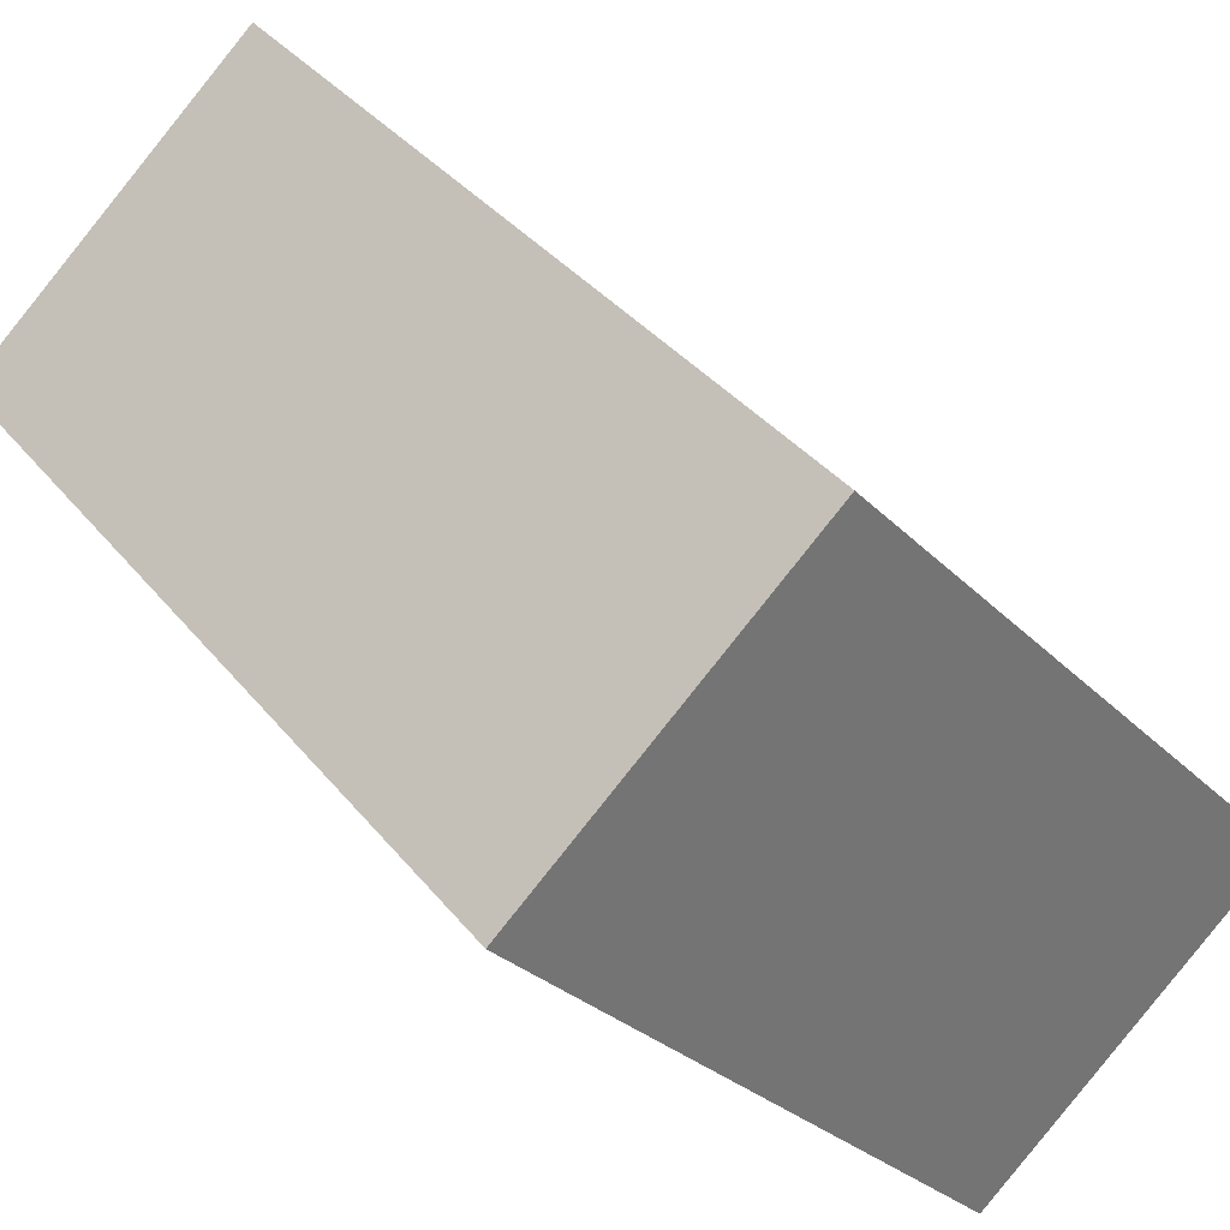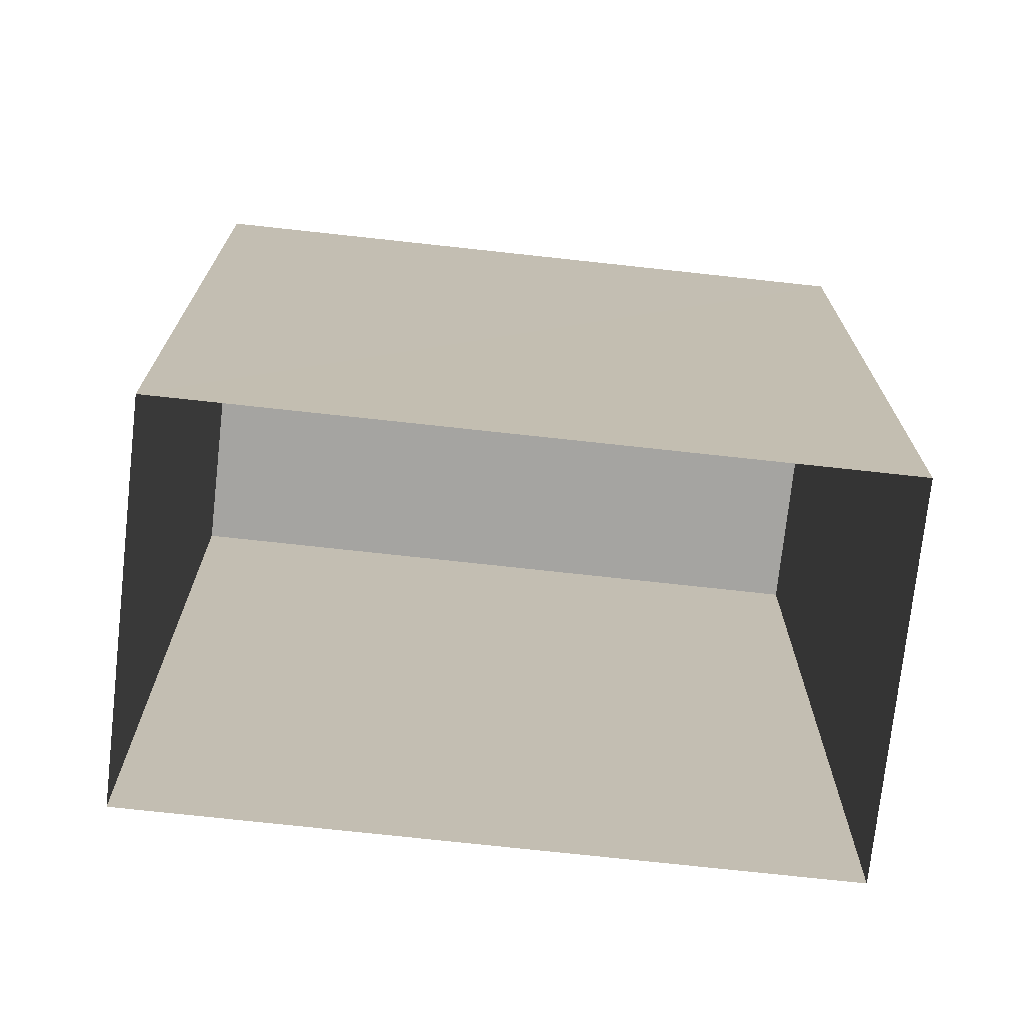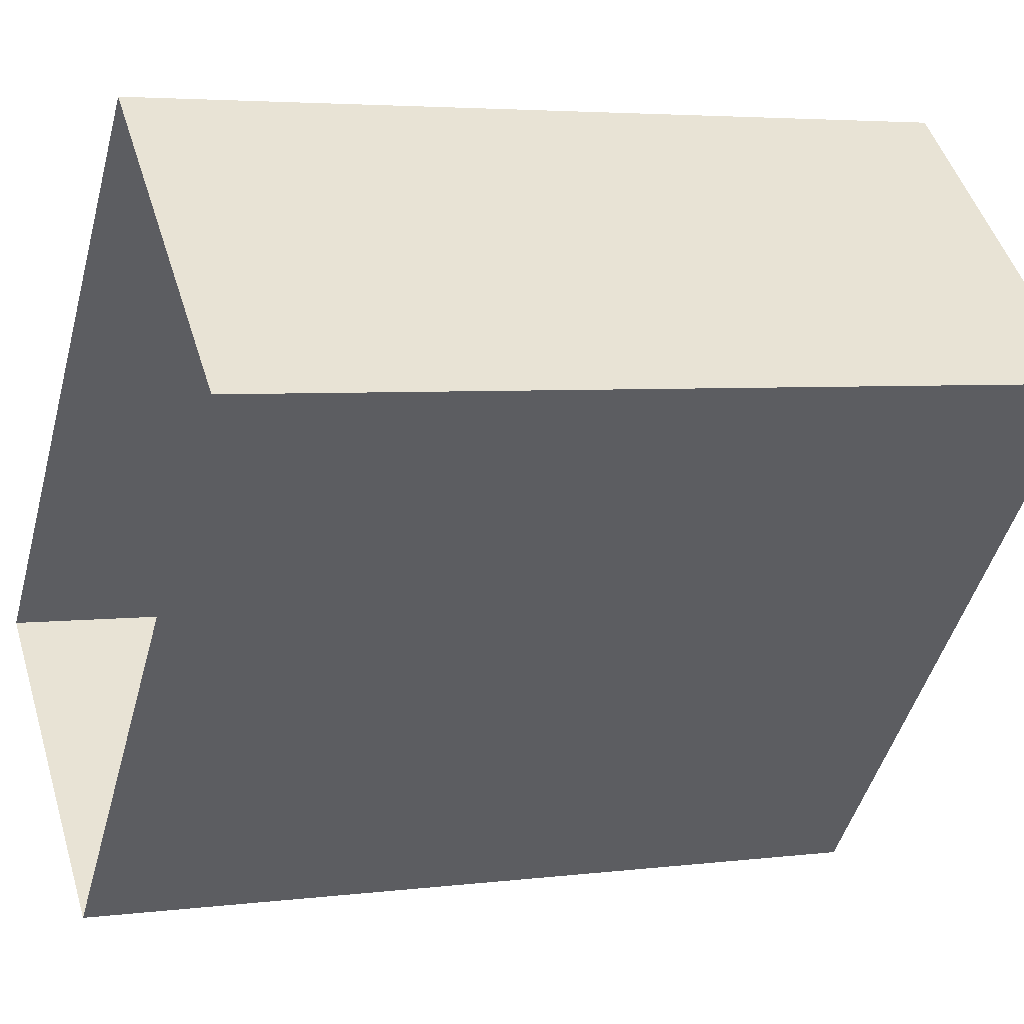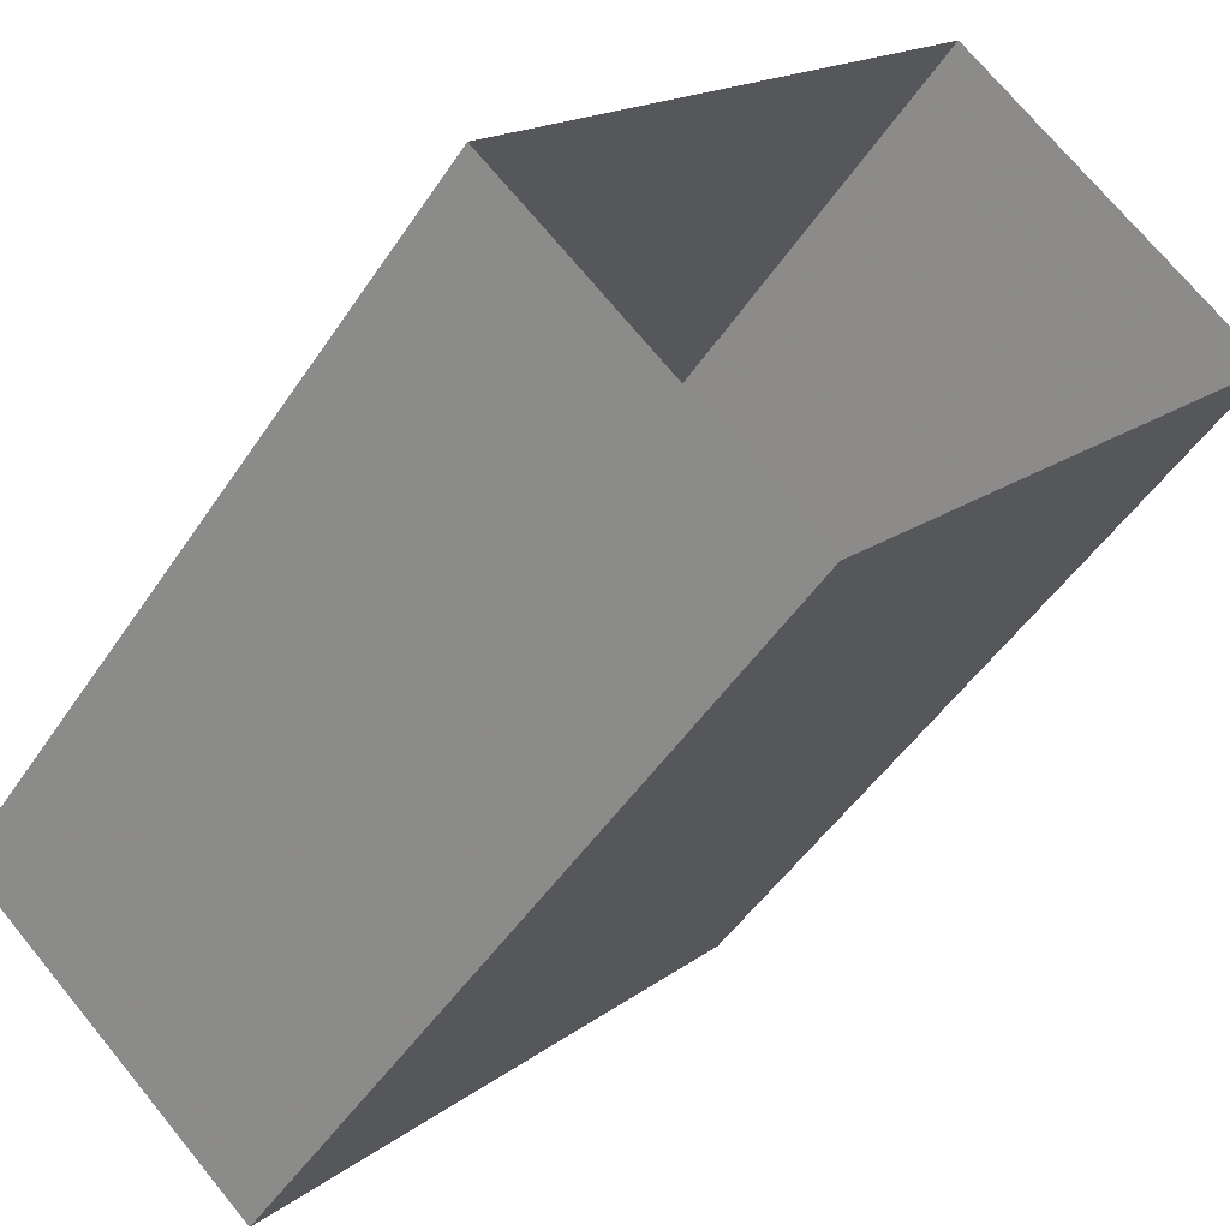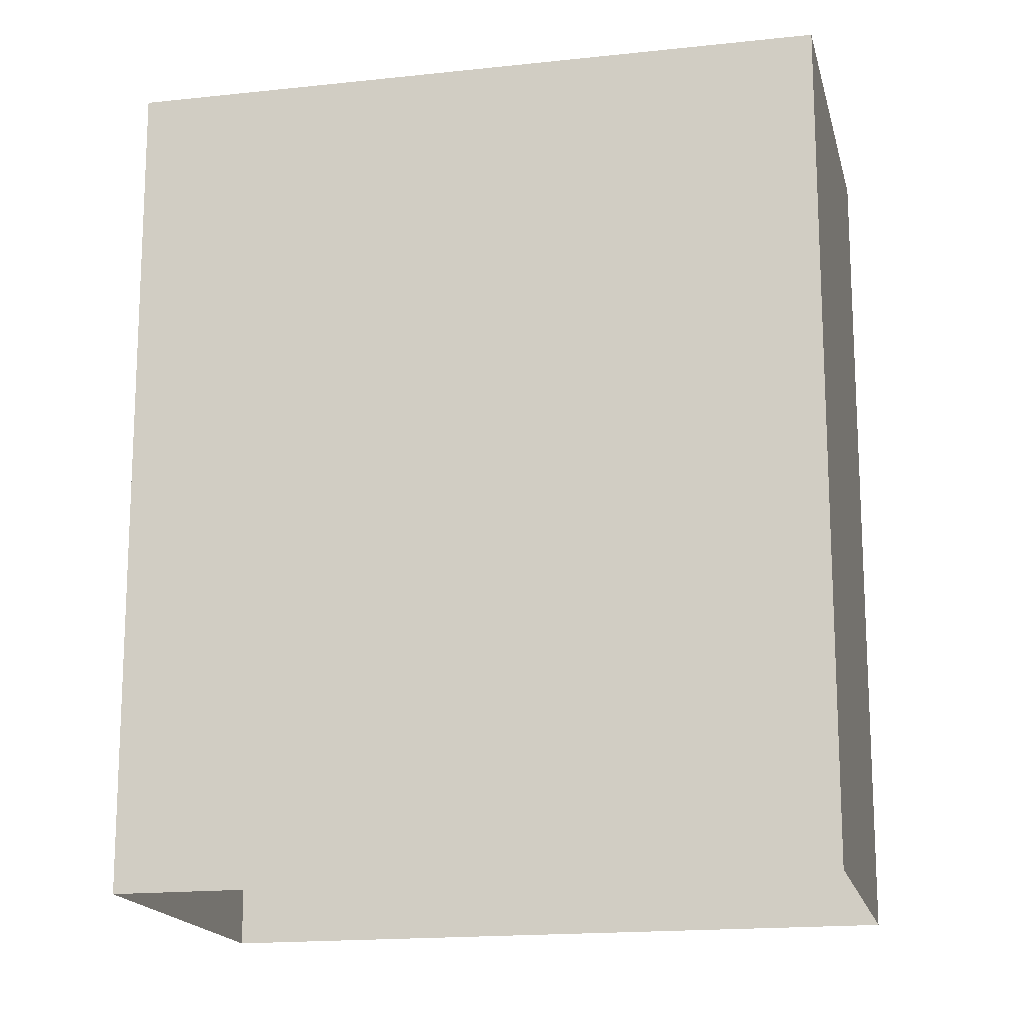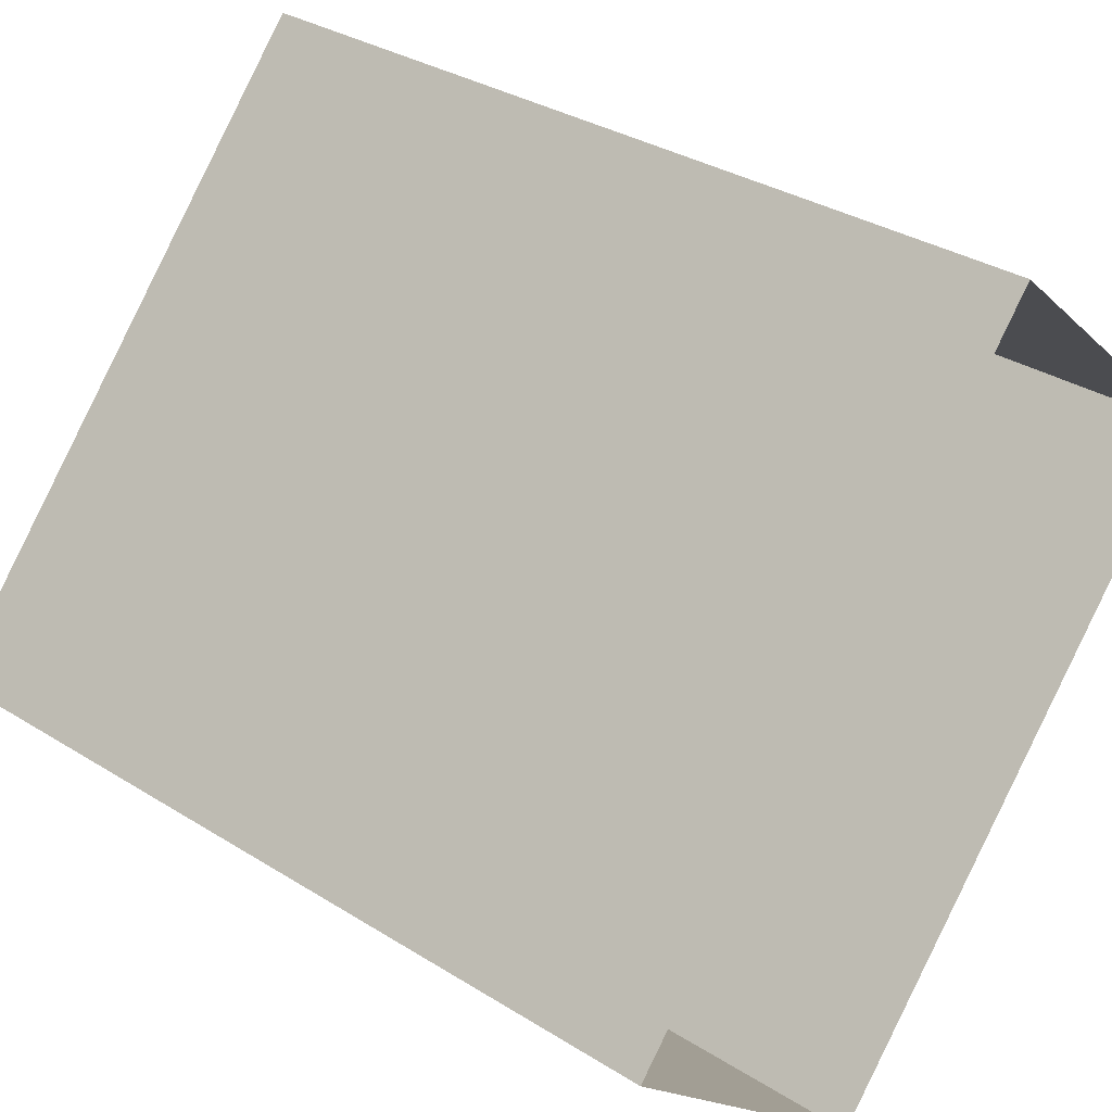
<metadata>
{"format":"obj","ext":"obj","renderer":"f3d","projection":"perspective","resolution":1024,"background":"white","views":[{"elev":36.2,"azim":-33.3,"up":"+Y"},{"elev":-73.3,"azim":-54.7,"up":"+Z"},{"elev":4.2,"azim":-112.5,"up":"+Y"},{"elev":-48.0,"azim":148.2,"up":"+Y"},{"elev":-16.8,"azim":144.1,"up":"+Z"},{"elev":32.6,"azim":131.2,"up":"+Y"}]}
</metadata>
<code>
v -9078 -3.65e+04 18.37
v -9079 -3.651e+04 18.37
v -9082 -3.65e+04 18.37
v -9080 -3.65e+04 18.37
v -9078 -3.65e+04 23.19
v -9080 -3.65e+04 23.19
v -9082 -3.65e+04 23.19
v -9079 -3.651e+04 23.19
f 1 2 3
f 4 1 3
f 5 6 7
f 8 5 7
f 6 4 3
f 7 6 3
f 5 1 4
f 6 5 4
f 5 2 1
f 5 8 2
f 8 3 2
f 8 7 3

</code>
